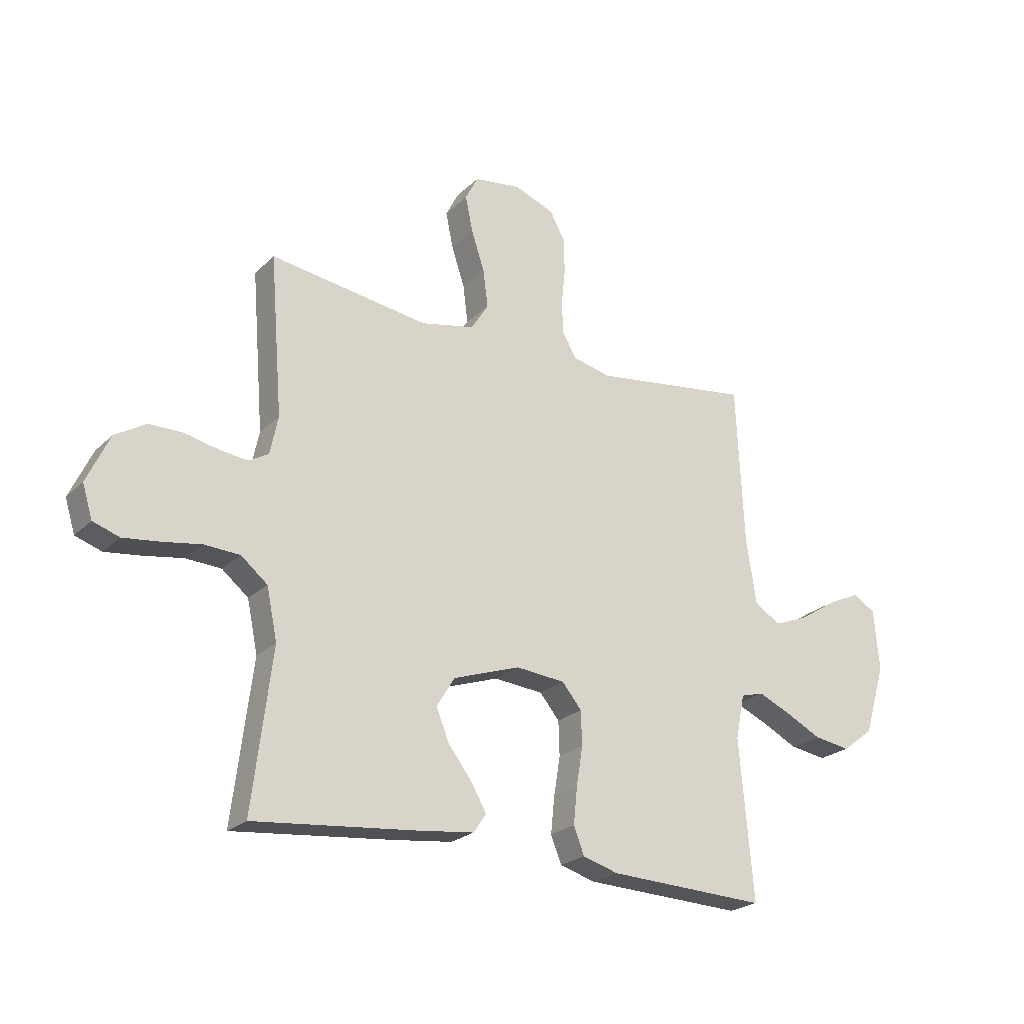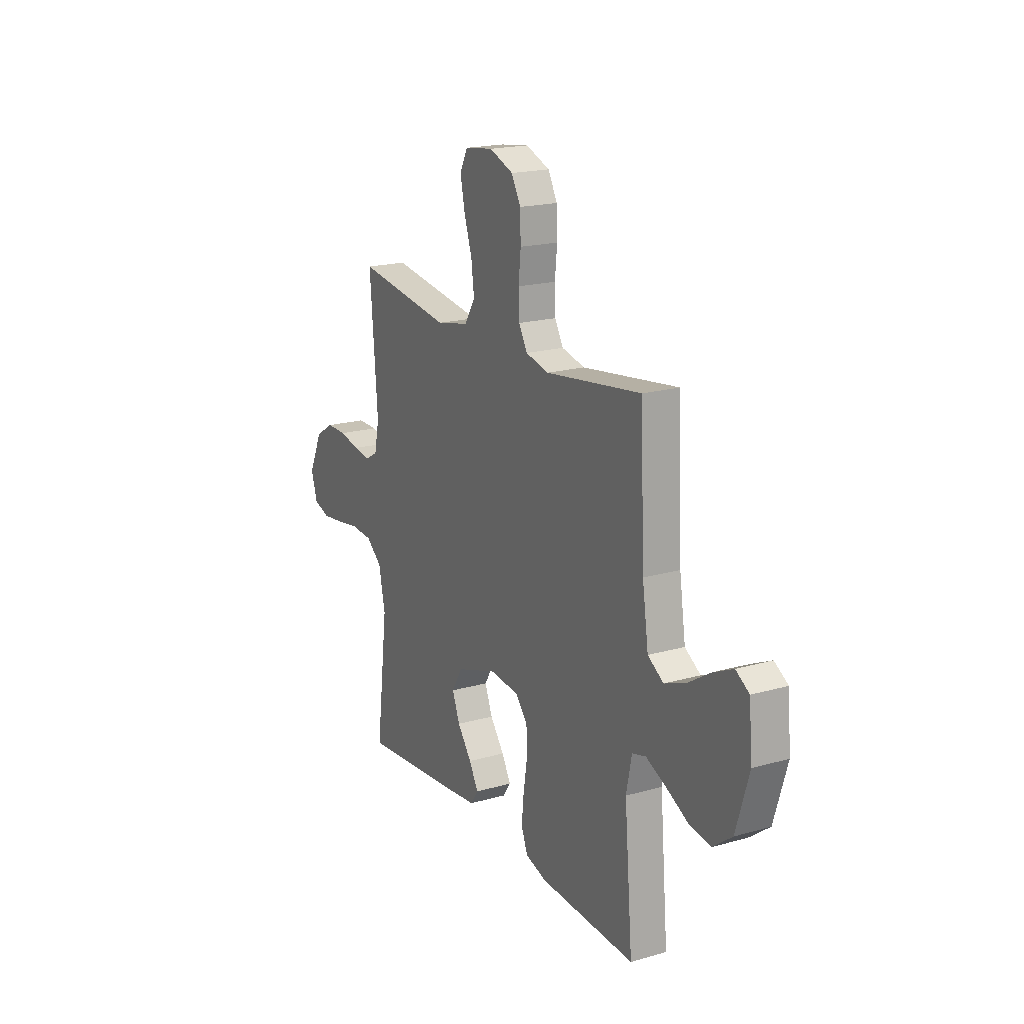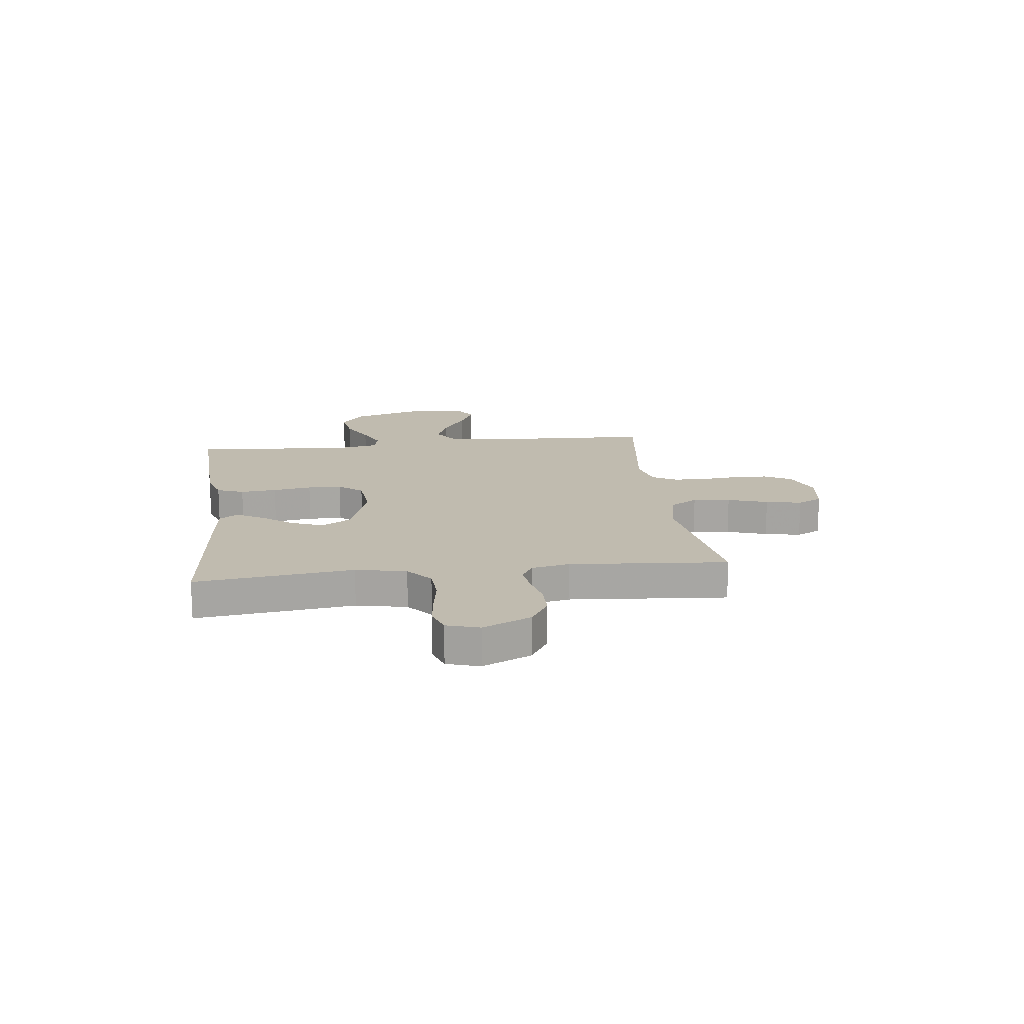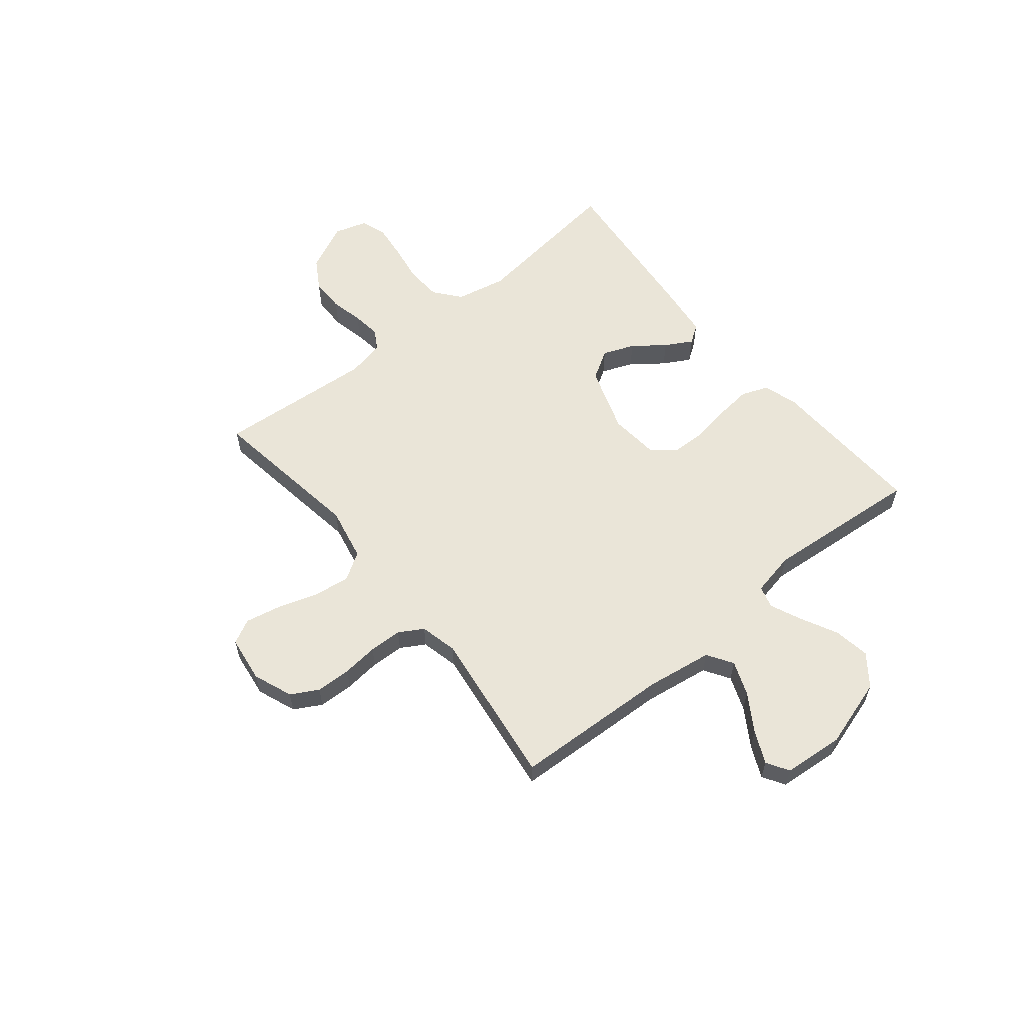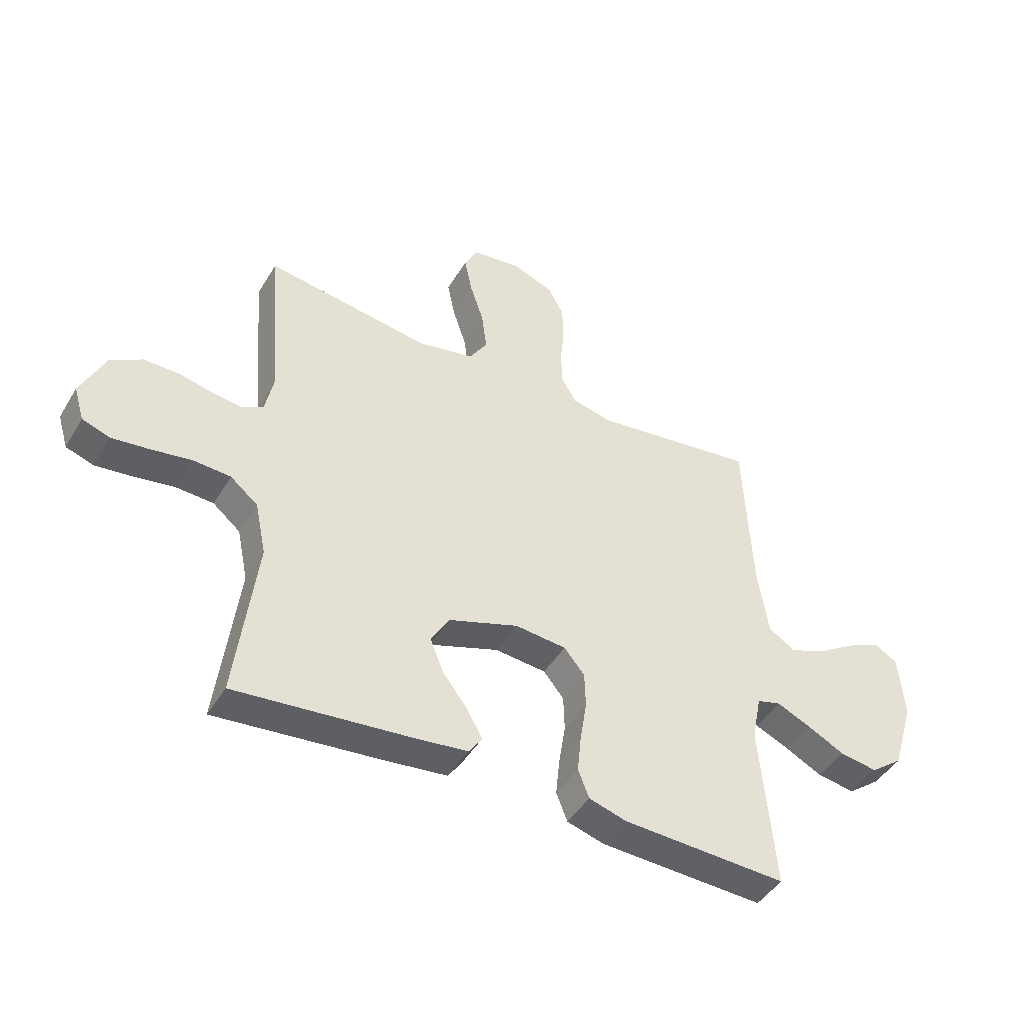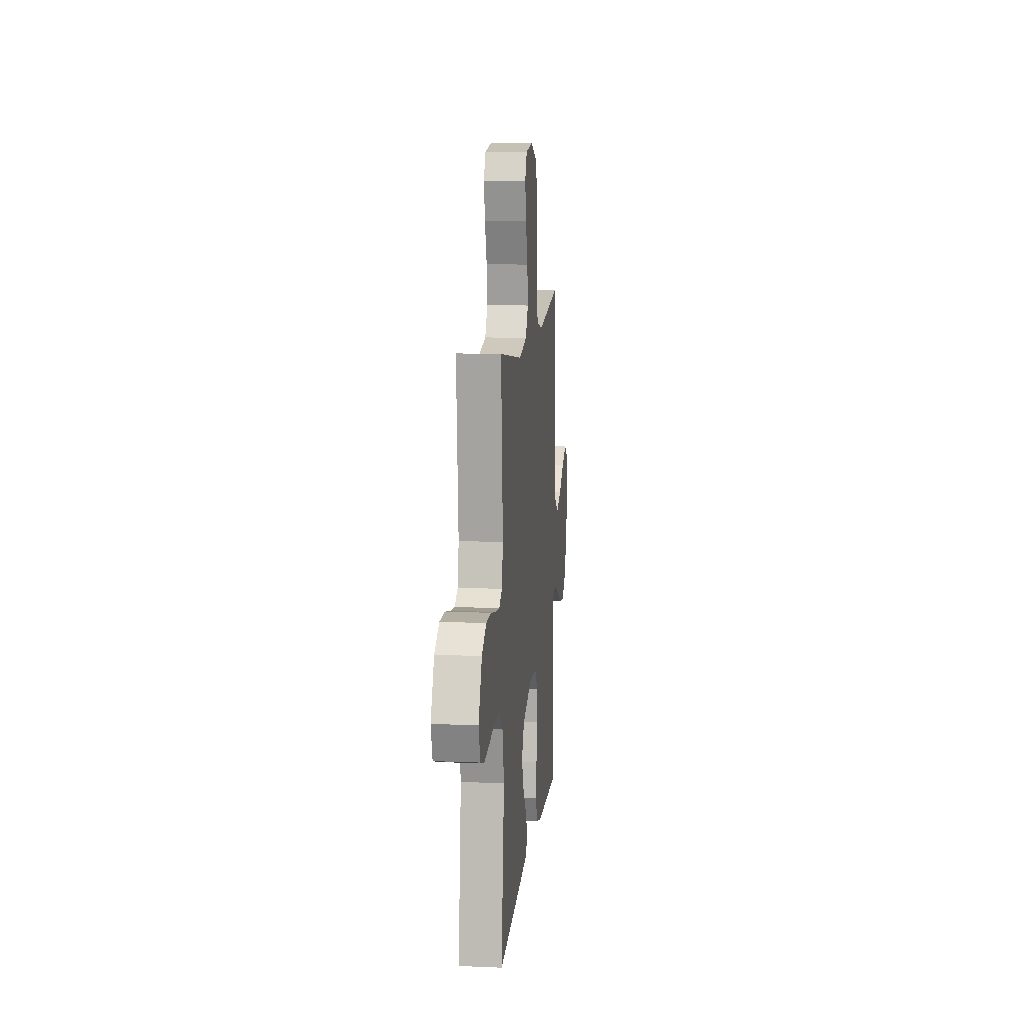
<metadata>
{"format":"obj","ext":"obj","renderer":"f3d","projection":"perspective","resolution":1024,"background":"white","views":[{"elev":-23.2,"azim":-32.7,"up":"+Z"},{"elev":19.0,"azim":61.7,"up":"+Z"},{"elev":16.0,"azim":-96.9,"up":"+Y"},{"elev":59.1,"azim":50.8,"up":"+Y"},{"elev":-44.9,"azim":-29.3,"up":"+Z"},{"elev":11.2,"azim":-84.2,"up":"+Z"}]}
</metadata>
<code>
v 0.5 0.07 0.5
v 0.514 0.07 0.2
v 0.533 0.07 0.074
v 0.582 0.07 0.043
v 0.647 0.07 0.068
v 0.718 0.07 0.113
v 0.78 0.07 0.142
v 0.822 0.07 0.116
v 0.832 0.07 0
v 0.792 0.07 -0.132
v 0.733 0.07 -0.177
v 0.664 0.07 -0.166
v 0.595 0.07 -0.131
v 0.534 0.07 -0.104
v 0.491 0.07 -0.116
v 0.474 0.07 -0.2
v 0.5 0.07 -0.5
v 0.2 0.07 -0.487
v 0.133 0.07 -0.467
v 0.113 0.07 -0.416
v 0.12 0.07 -0.347
v 0.132 0.07 -0.273
v 0.13 0.07 -0.208
v 0.093 0.07 -0.163
v 0 0.07 -0.154
v -0.127 0.07 -0.197
v -0.161 0.07 -0.253
v -0.137 0.07 -0.313
v -0.092 0.07 -0.372
v -0.063 0.07 -0.423
v -0.087 0.07 -0.458
v -0.2 0.07 -0.471
v -0.5 0.07 -0.5
v -0.463 0.07 -0.2
v -0.483 0.07 -0.104
v -0.533 0.07 -0.063
v -0.6 0.07 -0.059
v -0.675 0.07 -0.071
v -0.742 0.07 -0.079
v -0.792 0.07 -0.062
v -0.811 0.07 0
v -0.768 0.07 0.092
v -0.71 0.07 0.127
v -0.646 0.07 0.127
v -0.583 0.07 0.113
v -0.529 0.07 0.106
v -0.491 0.07 0.128
v -0.476 0.07 0.2
v -0.5 0.07 0.5
v -0.2 0.07 0.456
v -0.098 0.07 0.477
v -0.065 0.07 0.529
v -0.074 0.07 0.6
v -0.099 0.07 0.676
v -0.113 0.07 0.744
v -0.089 0.07 0.791
v 0 0.07 0.803
v 0.075 0.07 0.774
v 0.104 0.07 0.722
v 0.106 0.07 0.655
v 0.099 0.07 0.586
v 0.101 0.07 0.523
v 0.128 0.07 0.477
v 0.2 0.07 0.46
v 0.5 0 0.5
v 0.514 0 0.2
v 0.533 0 0.074
v 0.582 0 0.043
v 0.647 0 0.068
v 0.718 0 0.113
v 0.78 0 0.142
v 0.822 0 0.116
v 0.832 0 0
v 0.792 0 -0.132
v 0.733 0 -0.177
v 0.664 0 -0.166
v 0.595 0 -0.131
v 0.534 0 -0.104
v 0.491 0 -0.116
v 0.474 0 -0.2
v 0.5 0 -0.5
v 0.2 0 -0.487
v 0.133 0 -0.467
v 0.113 0 -0.416
v 0.12 0 -0.347
v 0.132 0 -0.273
v 0.13 0 -0.208
v 0.093 0 -0.163
v 0 0 -0.154
v -0.127 0 -0.197
v -0.161 0 -0.253
v -0.137 0 -0.313
v -0.092 0 -0.372
v -0.063 0 -0.423
v -0.087 0 -0.458
v -0.2 0 -0.471
v -0.5 0 -0.5
v -0.463 0 -0.2
v -0.483 0 -0.104
v -0.533 0 -0.063
v -0.6 0 -0.059
v -0.675 0 -0.071
v -0.742 0 -0.079
v -0.792 0 -0.062
v -0.811 0 0
v -0.768 0 0.092
v -0.71 0 0.127
v -0.646 0 0.127
v -0.583 0 0.113
v -0.529 0 0.106
v -0.491 0 0.128
v -0.476 0 0.2
v -0.5 0 0.5
v -0.2 0 0.456
v -0.098 0 0.477
v -0.065 0 0.529
v -0.074 0 0.6
v -0.099 0 0.676
v -0.113 0 0.744
v -0.089 0 0.791
v 0 0 0.803
v 0.075 0 0.774
v 0.104 0 0.722
v 0.106 0 0.655
v 0.099 0 0.586
v 0.101 0 0.523
v 0.128 0 0.477
v 0.2 0 0.46
f 59 60 61
f 58 59 61
f 57 58 61
f 56 57 61
f 55 56 61
f 54 55 61
f 53 54 61
f 52 53 61 62
f 51 52 62 63
f 48 49 50
f 51 63 64
f 50 51 64
f 48 50 64
f 47 48 64
f 43 44 45
f 42 43 45
f 41 42 45
f 40 41 45
f 39 40 45
f 38 39 45
f 37 38 45
f 36 37 45 46
f 64 1 2
f 47 64 2
f 46 47 2
f 36 46 2
f 35 36 2
f 32 33 34
f 31 32 34
f 30 31 34
f 29 30 34
f 28 29 34
f 20 21 22
f 19 20 22
f 18 19 22
f 17 18 22
f 16 17 22
f 15 16 22 23
f 14 15 23 24
f 11 12 13
f 10 11 13
f 9 10 13
f 8 9 13
f 7 8 13
f 6 7 13
f 5 6 13
f 4 5 13 14
f 14 24 25
f 4 14 25
f 3 4 25
f 27 28 34 35
f 26 27 35
f 25 26 35
f 3 25 35
f 2 3 35
f 125 124 123
f 125 123 122
f 125 122 121
f 125 121 120
f 125 120 119
f 125 119 118
f 125 118 117
f 126 125 117 116
f 127 126 116 115
f 114 113 112
f 128 127 115
f 128 115 114
f 128 114 112
f 128 112 111
f 109 108 107
f 109 107 106
f 109 106 105
f 109 105 104
f 109 104 103
f 109 103 102
f 109 102 101
f 110 109 101 100
f 66 65 128
f 66 128 111
f 66 111 110
f 66 110 100
f 66 100 99
f 98 97 96
f 98 96 95
f 98 95 94
f 98 94 93
f 98 93 92
f 86 85 84
f 86 84 83
f 86 83 82
f 86 82 81
f 86 81 80
f 87 86 80 79
f 88 87 79 78
f 77 76 75
f 77 75 74
f 77 74 73
f 77 73 72
f 77 72 71
f 77 71 70
f 77 70 69
f 78 77 69 68
f 89 88 78
f 89 78 68
f 89 68 67
f 99 98 92 91
f 99 91 90
f 99 90 89
f 99 89 67
f 99 67 66
f 1 65 66 2
f 2 66 67 3
f 3 67 68 4
f 4 68 69 5
f 5 69 70 6
f 6 70 71 7
f 7 71 72 8
f 8 72 73 9
f 9 73 74 10
f 10 74 75 11
f 11 75 76 12
f 12 76 77 13
f 13 77 78 14
f 14 78 79 15
f 15 79 80 16
f 16 80 81 17
f 17 81 82 18
f 18 82 83 19
f 19 83 84 20
f 20 84 85 21
f 21 85 86 22
f 22 86 87 23
f 23 87 88 24
f 24 88 89 25
f 25 89 90 26
f 26 90 91 27
f 27 91 92 28
f 28 92 93 29
f 29 93 94 30
f 30 94 95 31
f 31 95 96 32
f 32 96 97 33
f 33 97 98 34
f 34 98 99 35
f 35 99 100 36
f 36 100 101 37
f 37 101 102 38
f 38 102 103 39
f 39 103 104 40
f 40 104 105 41
f 41 105 106 42
f 42 106 107 43
f 43 107 108 44
f 44 108 109 45
f 45 109 110 46
f 46 110 111 47
f 47 111 112 48
f 48 112 113 49
f 49 113 114 50
f 50 114 115 51
f 51 115 116 52
f 52 116 117 53
f 53 117 118 54
f 54 118 119 55
f 55 119 120 56
f 56 120 121 57
f 57 121 122 58
f 58 122 123 59
f 59 123 124 60
f 60 124 125 61
f 61 125 126 62
f 62 126 127 63
f 63 127 128 64
f 64 128 65 1

</code>
